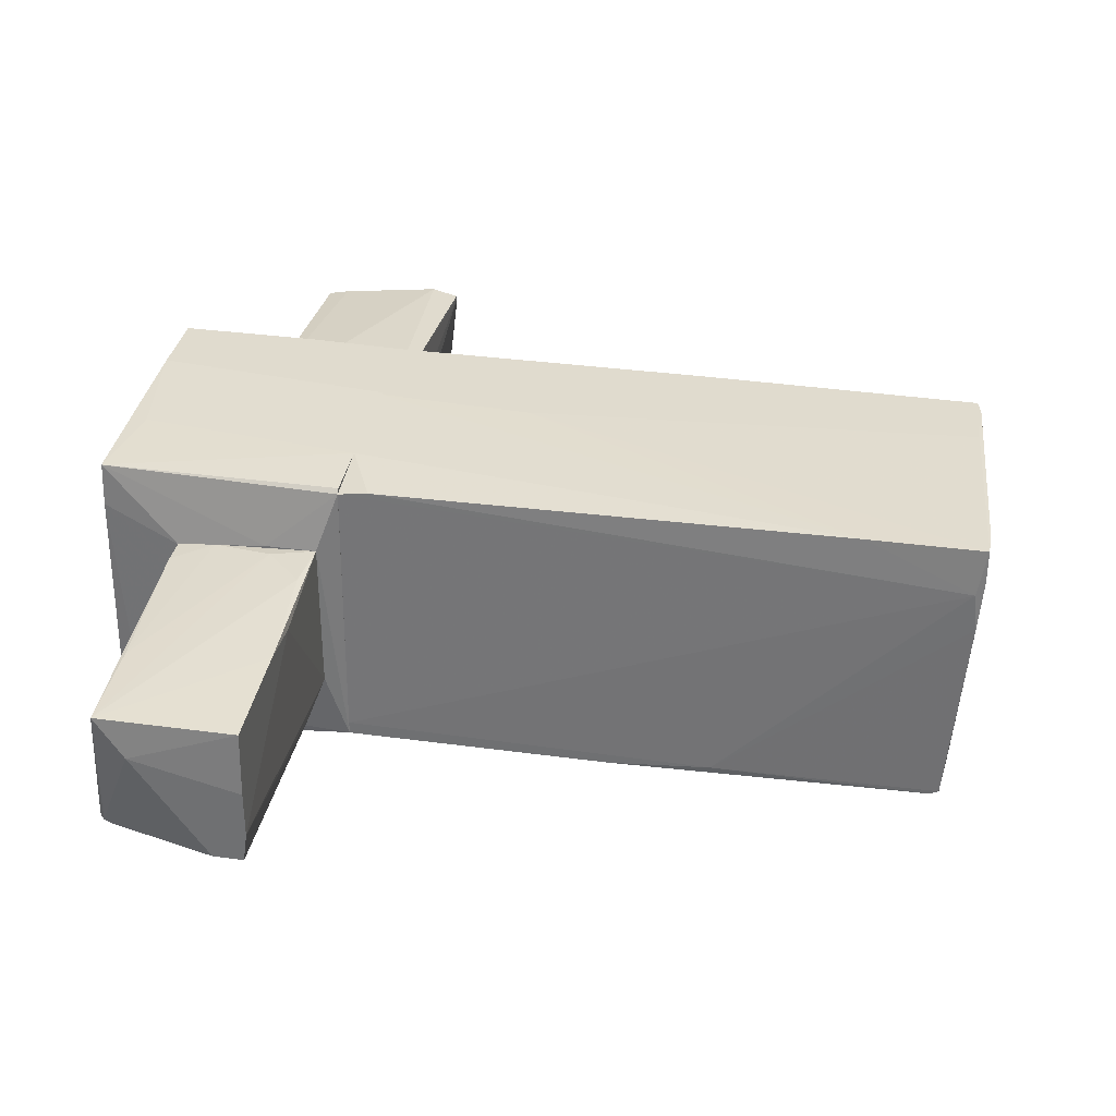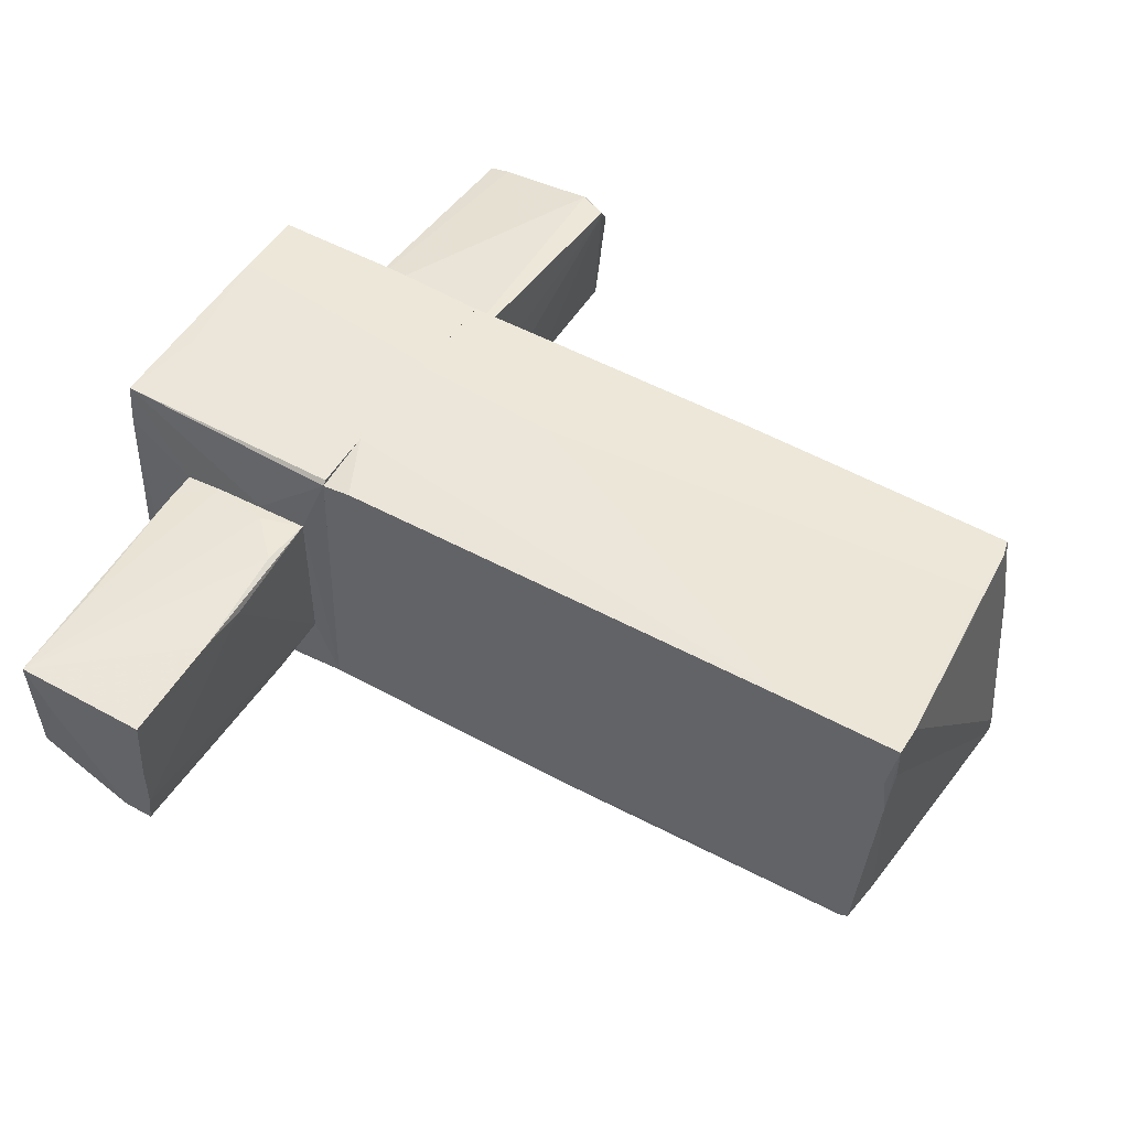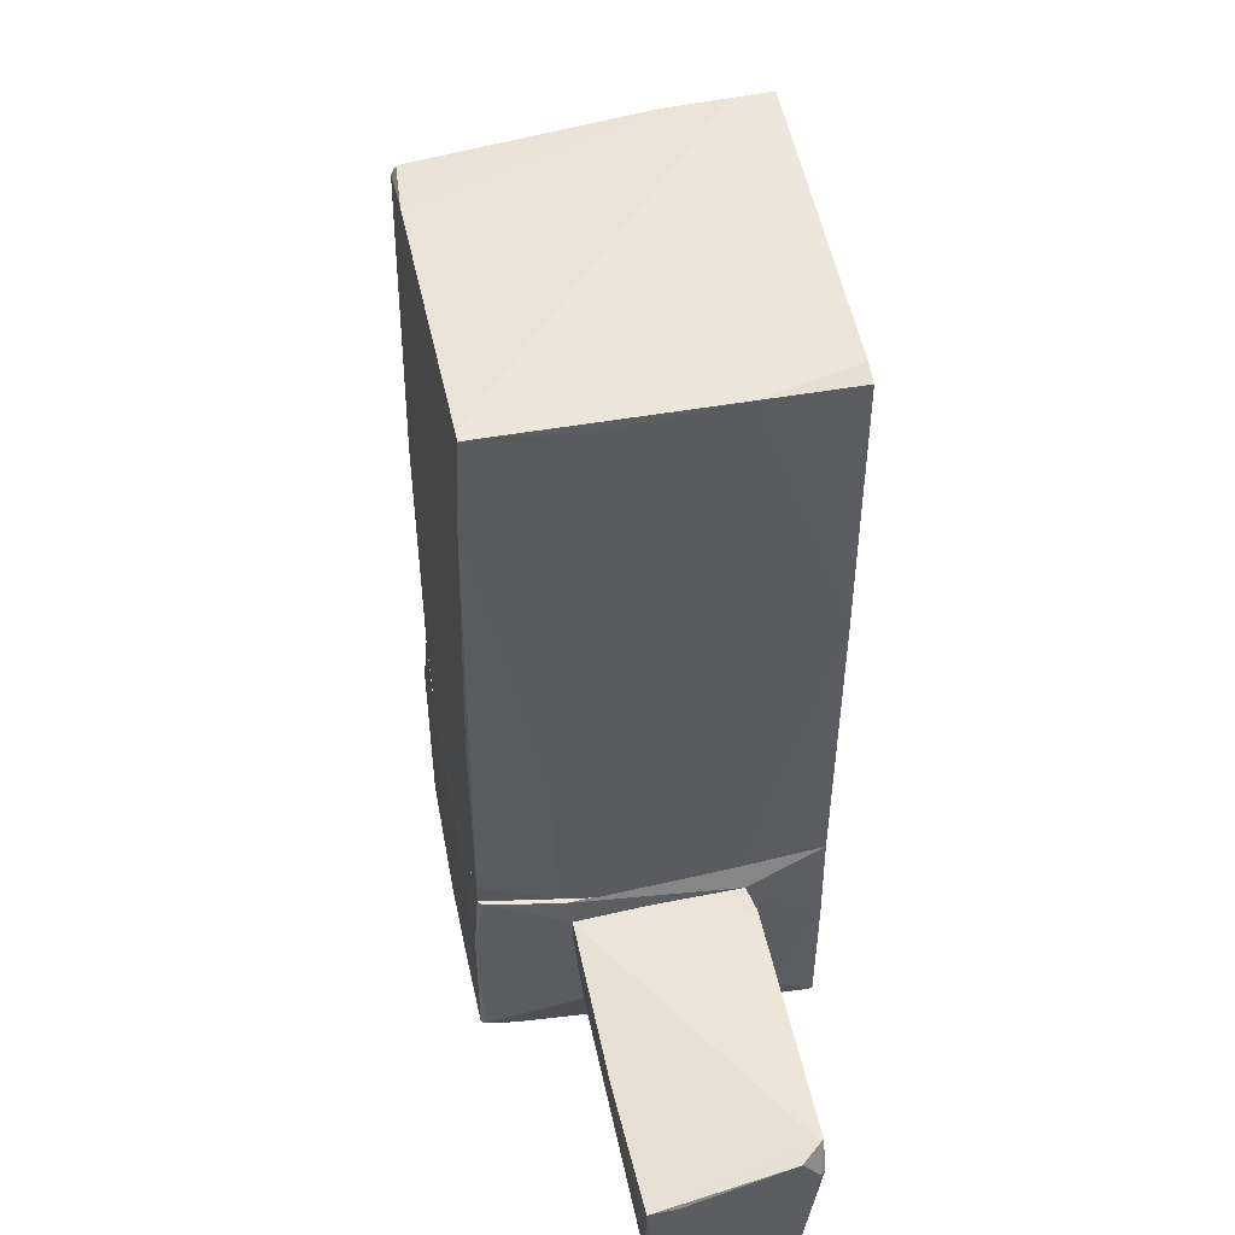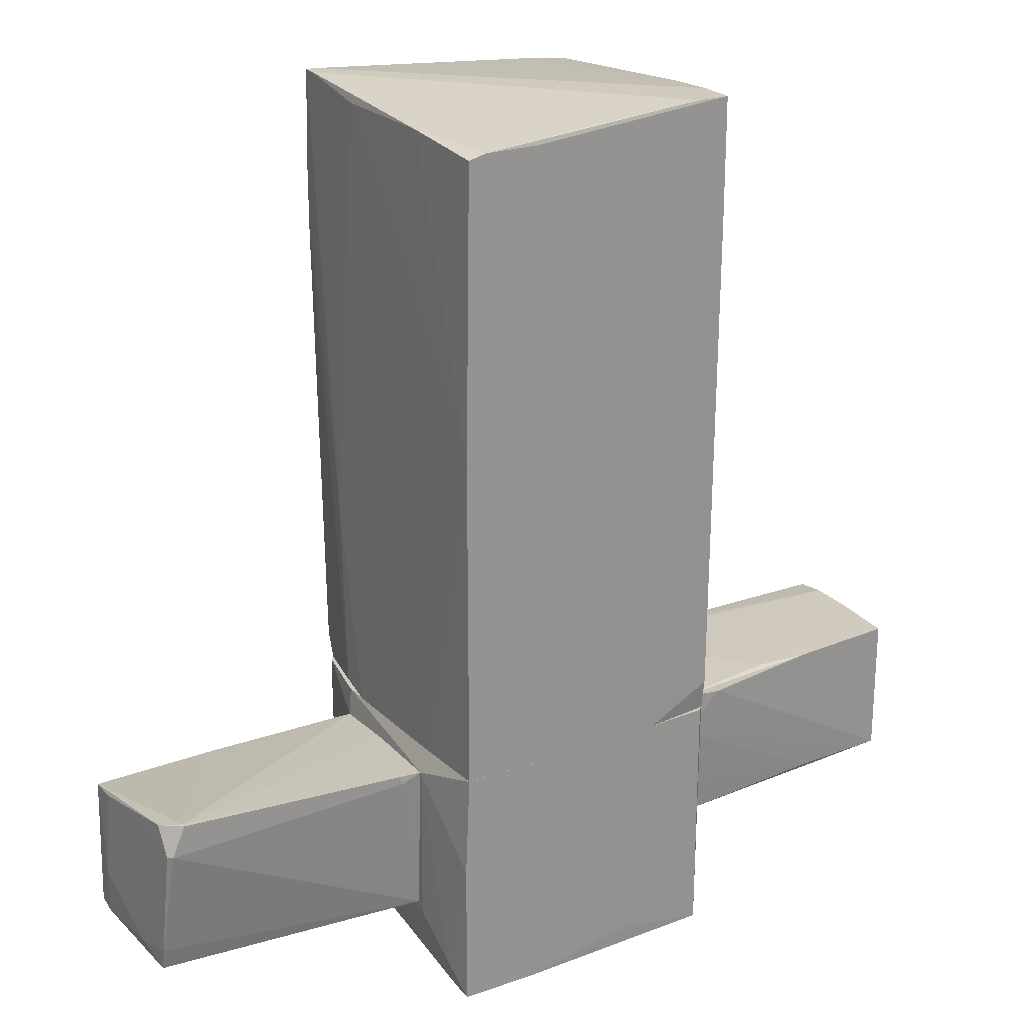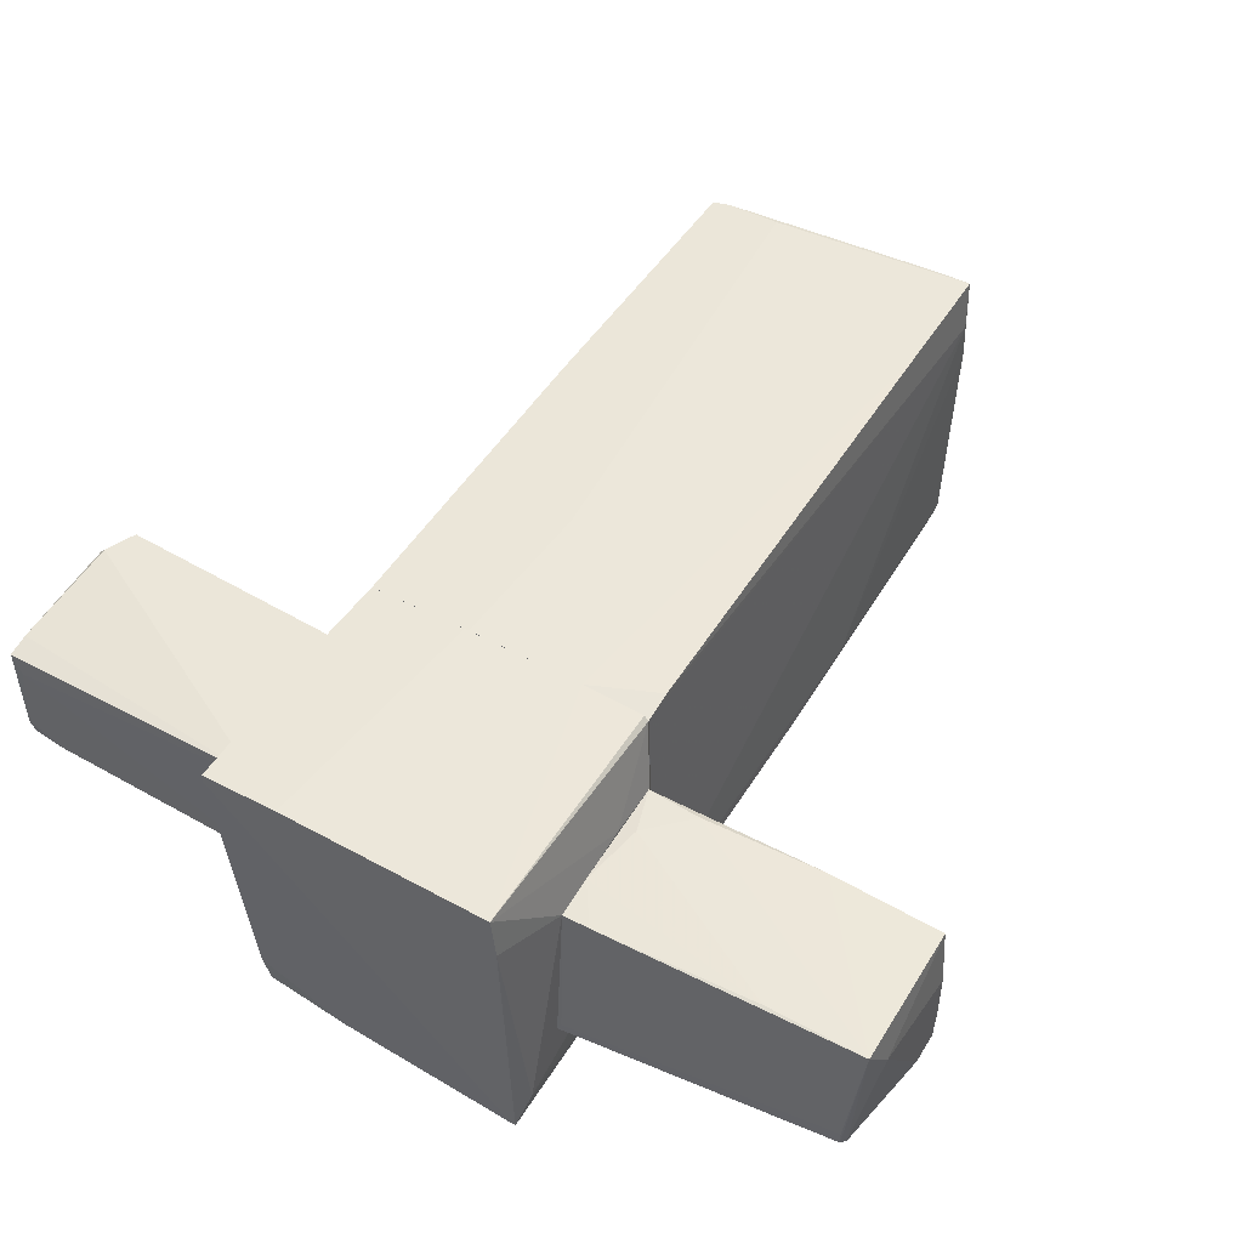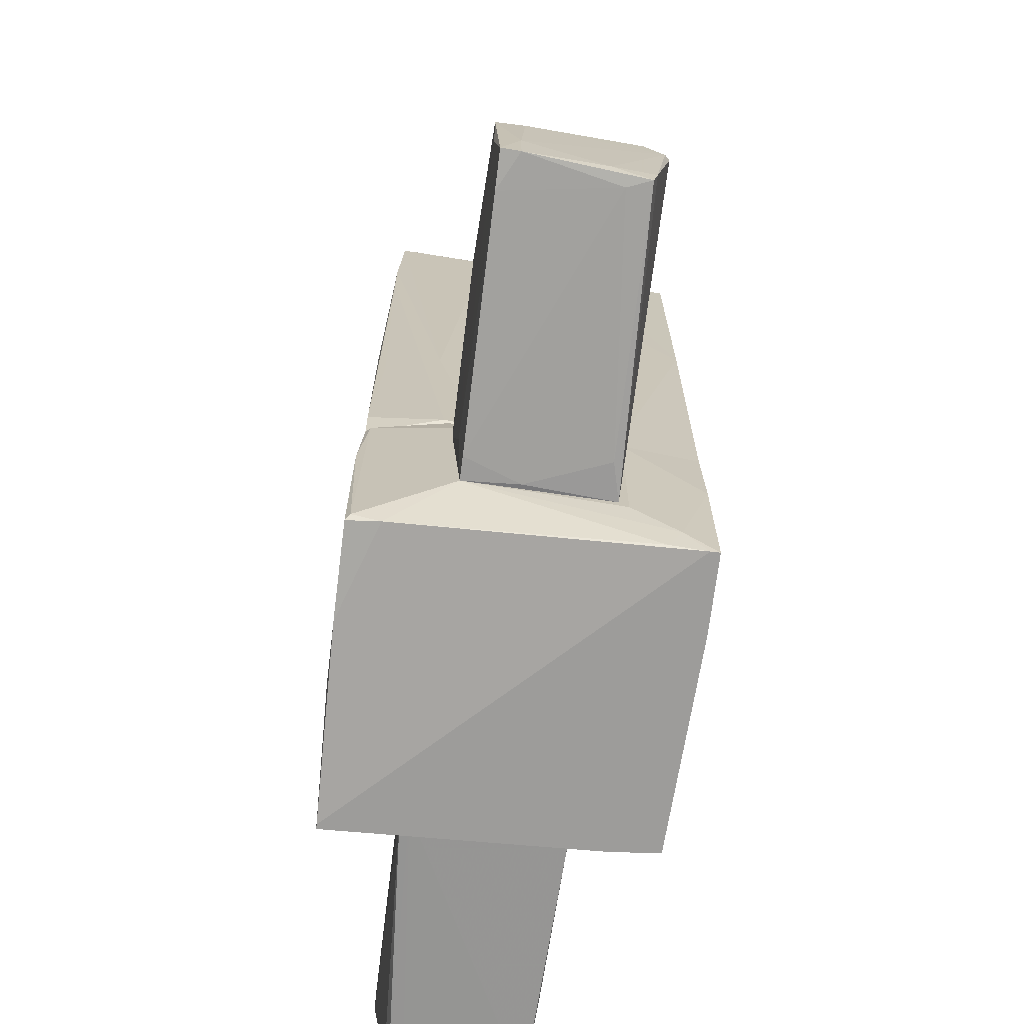
<metadata>
{"format":"obj","ext":"obj","renderer":"f3d","projection":"perspective","resolution":1024,"background":"white","views":[{"elev":33.4,"azim":100.6,"up":"+Z"},{"elev":49.9,"azim":121.4,"up":"+Z"},{"elev":54.1,"azim":-102.0,"up":"+Y"},{"elev":23.3,"azim":-30.7,"up":"+Y"},{"elev":48.4,"azim":30.2,"up":"+Z"},{"elev":-70.0,"azim":-97.0,"up":"+Y"}]}
</metadata>
<code>
o convex_0
v -1.008 0.3505 -1.003
v -0.4847 3.43 1.092
v -0.5462 3.43 1.092
v -0.2998 -0.9128 1.092
v 0.9935 3.337 -1.003
v 0.9627 -0.912 0.9989
v 1.024 -0.912 -1.034
v 0.9627 3.553 1.061
v -1.039 3.553 -1.003
v -1.008 -0.912 1.092
v -0.9466 -0.912 -1.065
v -0.9776 3.399 1.092
v -1.07 -0.912 -0.3558
v 0.9935 3.522 0.4445
v -0.9466 0.7203 -1.065
v 0.5931 -0.9128 -1.065
v -1.008 3.46 0.4753
v 0.6548 3.43 -1.003
v 0.9627 -0.6965 1.03
v -1.008 1.397 1.092
v 1.024 1.028 -1.034
v 0.9935 3.491 0.7218
v -1.039 2.844 -1.034
v -1.039 3.46 -0.3558
v -1.07 -0.8508 -0.5715
v 0.747 3.553 1.061
v 0.5006 -0.9128 1.061
v -1.07 0.4737 -0.6331
v 1.024 1.766 -0.9719
v 1.024 -0.912 -0.941
v 0.9935 3.399 -0.9719
v 0.9627 2.721 1.061
v -1.039 -0.912 0.5369
v -0.8544 3.43 1.092
v -0.9776 -0.6965 -1.065
v -0.2383 0.1962 1.092
v -1.039 3.553 -0.9102
v -0.9776 3.553 -1.003
v 0.9627 3.553 0.8143
v -1.039 2.444 -1.034
v -0.08431 3.492 1.061
f 26 37 41
f 2 3 4
f 3 2 8
f 4 3 10
f 10 3 12
f 11 4 13
f 11 15 16
f 4 11 16
f 10 12 20
f 12 17 20
f 15 5 21
f 16 15 21
f 7 16 21
f 14 8 22
f 19 6 22
f 5 15 23
f 18 5 23
f 20 17 24
f 11 13 25
f 3 8 26
f 8 9 26
f 4 16 27
f 16 6 27
f 6 19 27
f 13 20 28
f 9 23 28
f 20 24 28
f 25 13 28
f 21 5 29
f 7 21 29
f 14 22 29
f 29 22 30
f 6 16 30
f 16 7 30
f 22 6 30
f 7 29 30
f 5 18 31
f 18 14 31
f 29 5 31
f 14 29 31
f 22 8 32
f 19 22 32
f 4 27 32
f 27 19 32
f 4 10 33
f 13 4 33
f 10 20 33
f 20 13 33
f 12 3 34
f 17 12 34
f 3 26 34
f 15 11 35
f 23 15 35
f 25 1 35
f 11 25 35
f 2 4 36
f 8 2 36
f 4 32 36
f 32 8 36
f 24 17 37
f 26 9 37
f 9 28 37
f 28 24 37
f 9 8 38
f 14 18 38
f 23 9 38
f 18 23 38
f 8 14 39
f 38 8 39
f 14 38 39
f 1 25 40
f 28 23 40
f 25 28 40
f 35 1 40
f 23 35 40
f 17 34 41
f 34 26 41
f 37 17 41
o convex_1
v -1.132 -2.114 -0.07875
v -2.887 -0.9436 0.5988
v -2.887 -0.9436 0.5679
v -3.041 -2.083 0.4447
v -3.072 -1.098 -0.4792
v -1.101 -1.067 0.5679
v -1.101 -1.098 -0.5101
v -3.103 -1.991 -0.4483
v -1.101 -2.145 0.5063
v -1.101 -2.083 -0.4483
v -2.98 -1.159 0.5988
v -1.286 -1.036 0.5988
v -3.01 -0.9746 0.4447
v -3.103 -2.022 -0.3251
v -2.117 -1.159 -0.5101
v -1.255 -1.775 -0.4792
v -2.98 -2.083 0.2907
v -3.103 -1.714 -0.3251
v -3.041 -1.929 0.4755
v -1.101 -1.067 -0.0171
v -1.347 -2.145 0.4447
v -3.041 -1.529 -0.4792
v -1.255 -2.083 -0.4483
v -1.255 -1.098 0.5988
v -2.21 -1.098 -0.5101
v -1.101 -1.283 -0.5101
v -2.856 -2.022 -0.4483
v -3.072 -1.991 0.1982
v -3.01 -1.159 0.5679
v -3.072 -1.098 -0.2943
f 70 54 71
f 48 47 50
f 48 50 51
f 50 42 51
f 44 43 53
f 43 52 53
f 43 44 54
f 44 46 54
f 45 55 58
f 46 49 59
f 49 55 59
f 45 50 60
f 50 52 60
f 48 44 61
f 47 48 61
f 44 53 61
f 53 47 61
f 50 45 62
f 42 50 62
f 45 58 62
f 58 42 62
f 49 46 63
f 57 49 63
f 56 57 63
f 51 42 64
f 57 51 64
f 42 58 64
f 50 47 65
f 52 50 65
f 53 52 65
f 47 53 65
f 46 44 66
f 44 48 66
f 48 56 66
f 63 46 66
f 56 63 66
f 48 51 67
f 56 48 67
f 51 57 67
f 57 56 67
f 55 49 68
f 49 57 68
f 58 55 68
f 57 64 68
f 64 58 68
f 55 45 69
f 59 55 69
f 45 60 69
f 69 60 70
f 52 43 70
f 43 54 70
f 60 52 70
f 59 69 70
f 59 70 71
f 54 46 71
f 46 59 71
o convex_2
v -1.101 -2.083 -0.4484
v 1.055 -1.067 0.5678
v 0.9626 -0.9128 0.9989
v 0.9318 -2.638 1.03
v 1.024 -2.638 -1.064
v -0.9467 -0.9128 -1.064
v -1.008 -0.9128 1.092
v -1.039 -2.638 1.092
v 1.024 -0.9128 -1.033
v -0.9159 -2.484 -1.095
v -1.101 -1.067 0.5675
v 1.055 -2.083 0.5061
v 0.5008 -0.9128 1.061
v -1.07 -0.9128 -0.5409
v 0.8087 -1.067 -1.064
v 1.055 -2.484 -0.9101
v -0.9467 -2.514 -0.8795
v -0.5156 -2.638 1.092
v -0.9467 -1.406 -1.095
v 0.1311 -2.514 -1.095
v -1.101 -2.206 0.5675
v -1.101 -1.098 -0.5101
v 1.055 -1.067 -0.5409
v -0.3307 -0.9128 1.092
v -0.9467 -2.453 -1.064
v 0.9318 -0.9128 1.03
v 0.9626 -2.638 0.7217
v -1.039 -2.638 1.03
v 1.024 -1.283 -1.064
v -1.039 -1.621 1.092
v -0.9775 -0.9128 -1.034
v 0.6239 -0.9128 -1.064
v -0.2999 -2.545 -1.095
v 0.3157 -2.514 1.061
v -1.07 -2.453 0.8758
v -1.039 -2.607 0.7833
v 1.055 -1.437 0.5678
v 0.9934 -2.638 -1.064
f 99 104 109
f 74 77 78
f 76 75 79
f 74 73 80
f 77 74 80
f 74 78 84
f 78 77 85
f 82 78 85
f 73 83 87
f 78 79 89
f 79 75 89
f 81 90 91
f 82 72 92
f 72 82 93
f 82 85 93
f 80 73 94
f 73 87 94
f 87 80 94
f 84 78 95
f 78 89 95
f 89 84 95
f 88 72 96
f 81 88 96
f 90 81 96
f 75 74 97
f 74 84 97
f 84 75 97
f 75 76 98
f 83 75 98
f 76 87 98
f 87 83 98
f 76 79 99
f 86 80 100
f 87 76 100
f 80 87 100
f 90 86 100
f 91 90 100
f 76 91 100
f 79 78 101
f 78 82 101
f 85 77 102
f 77 90 102
f 72 93 102
f 93 85 102
f 96 72 102
f 90 96 102
f 77 80 103
f 80 86 103
f 90 77 103
f 86 90 103
f 88 81 104
f 91 76 104
f 81 91 104
f 99 88 104
f 75 84 105
f 89 75 105
f 84 89 105
f 92 72 106
f 82 92 106
f 99 79 106
f 79 101 106
f 101 82 106
f 72 88 107
f 88 99 107
f 106 72 107
f 99 106 107
f 73 74 108
f 74 75 108
f 83 73 108
f 75 83 108
f 76 99 109
f 104 76 109
o convex_3
v 1.055 -1.806 0.5371
v 3.057 -1.036 -0.01726
v 3.057 -1.036 -0.3559
v 2.934 -2.083 -0.3559
v 1.055 -1.067 -0.5407
v 1.055 -2.176 -0.5717
v 3.026 -2.022 0.4447
v 1.055 -1.067 0.568
v 3.057 -1.283 -0.5717
v 3.026 -1.036 0.4447
v 1.055 -2.083 0.5063
v 2.965 -1.991 -0.4792
v 3.057 -1.067 -0.5717
v 2.256 -1.036 0.5063
v 1.487 -1.067 -0.5717
v 1.425 -1.098 0.568
v 3.057 -1.806 0.1675
v 1.887 -1.036 0.4755
v 1.086 -2.176 -0.5099
v 2.934 -2.083 -0.4484
v 1.24 -2.083 0.5063
v 1.148 -1.375 0.568
v 2.349 -2.022 0.4755
v 2.965 -2.052 -0.4484
f 129 121 133
f 110 114 115
f 114 110 117
f 112 111 118
f 111 112 119
f 110 115 120
f 115 118 121
f 112 118 122
f 118 115 122
f 119 112 123
f 116 119 123
f 114 112 124
f 115 114 124
f 112 122 124
f 122 115 124
f 123 117 125
f 116 123 125
f 118 111 126
f 111 119 126
f 119 116 126
f 112 114 127
f 114 117 127
f 123 112 127
f 117 123 127
f 113 116 128
f 120 115 128
f 116 113 129
f 115 121 129
f 113 128 129
f 128 115 129
f 110 120 130
f 128 116 130
f 120 128 130
f 117 110 131
f 116 125 131
f 125 117 131
f 110 130 132
f 130 116 132
f 131 110 132
f 116 131 132
f 121 118 133
f 118 126 133
f 126 116 133
f 116 129 133

</code>
